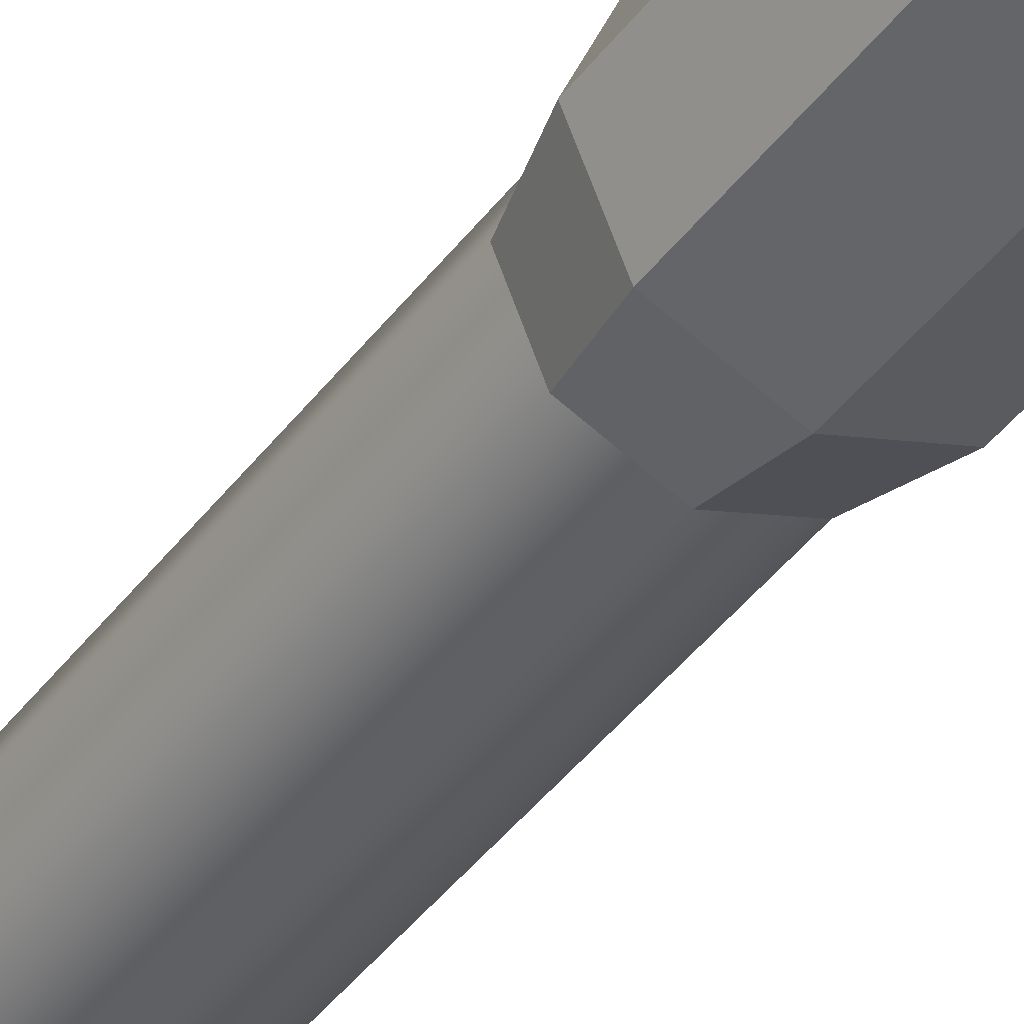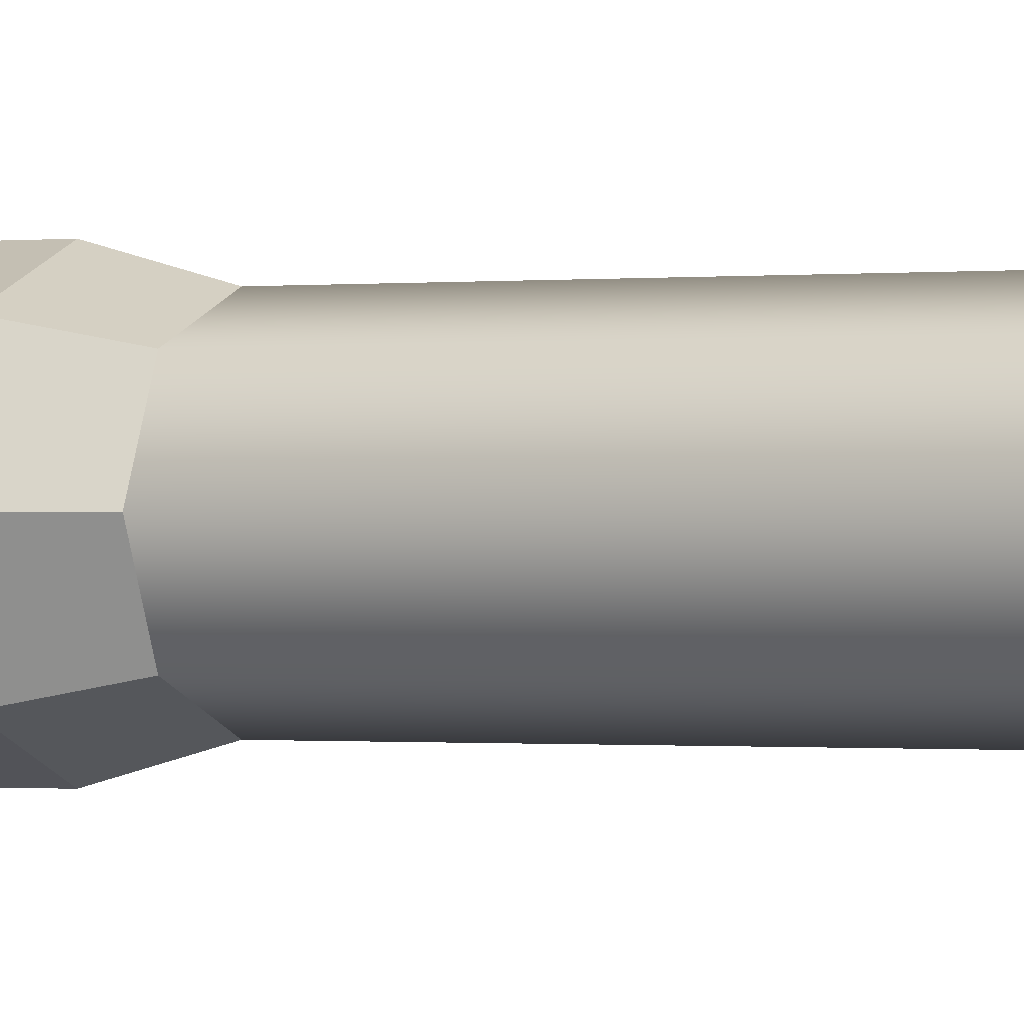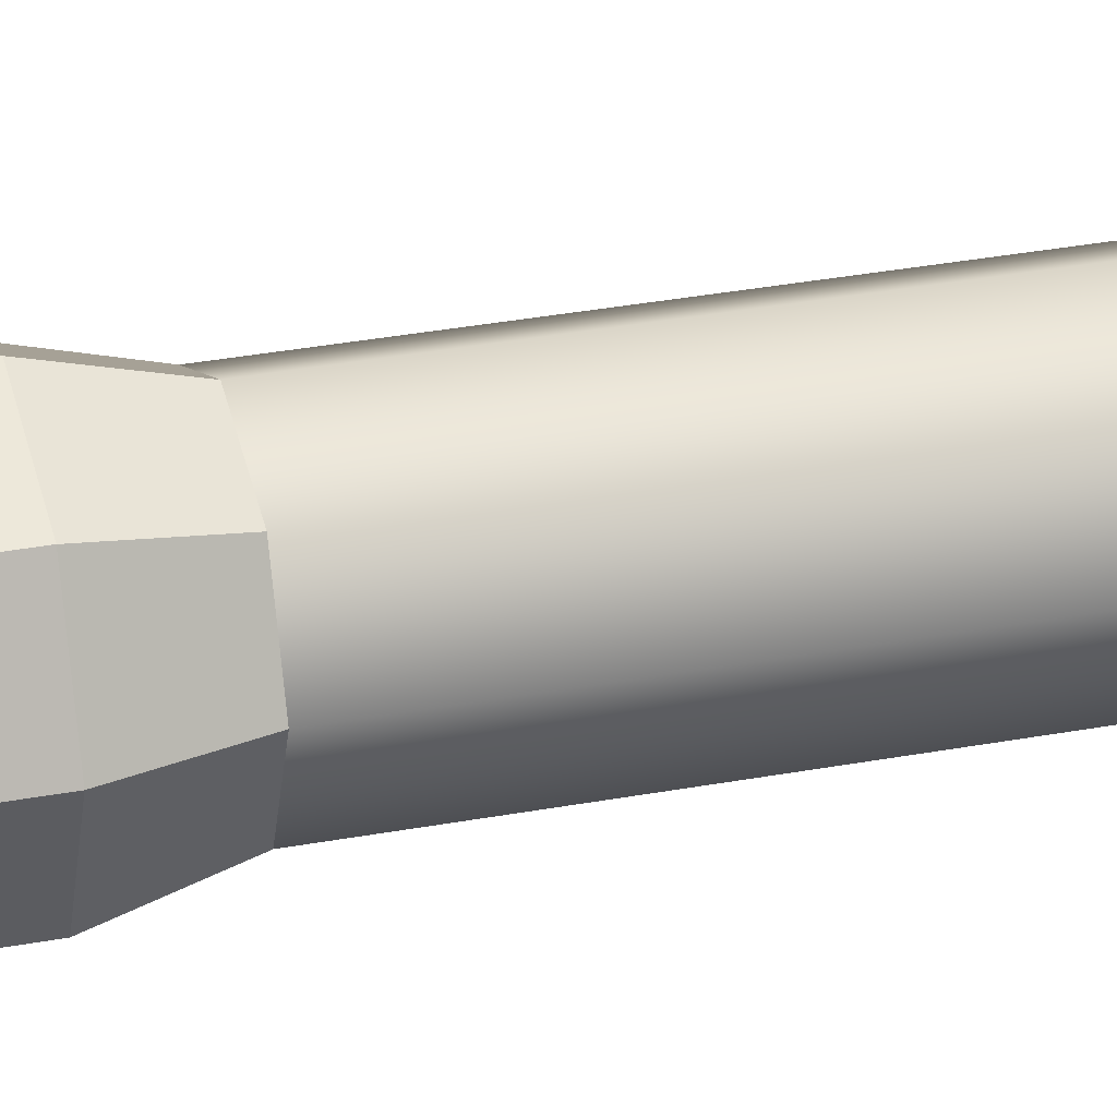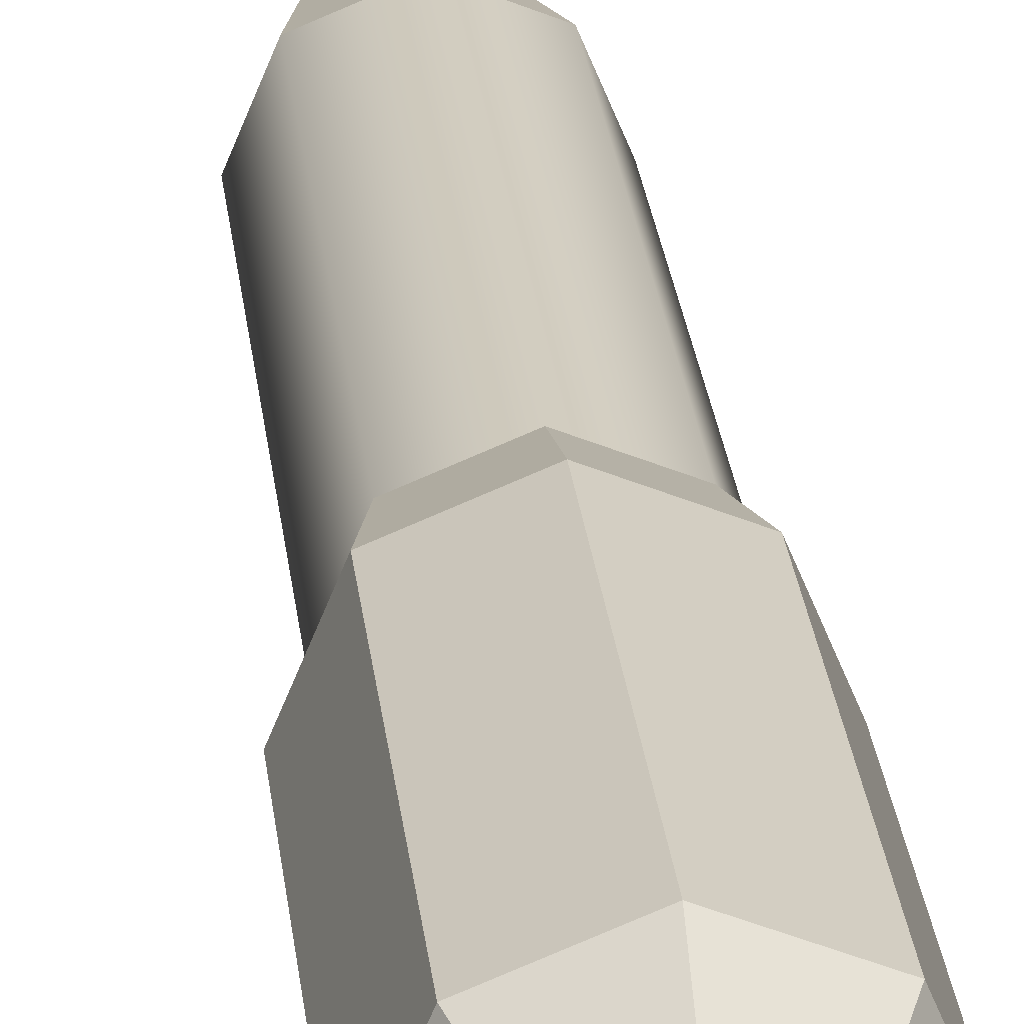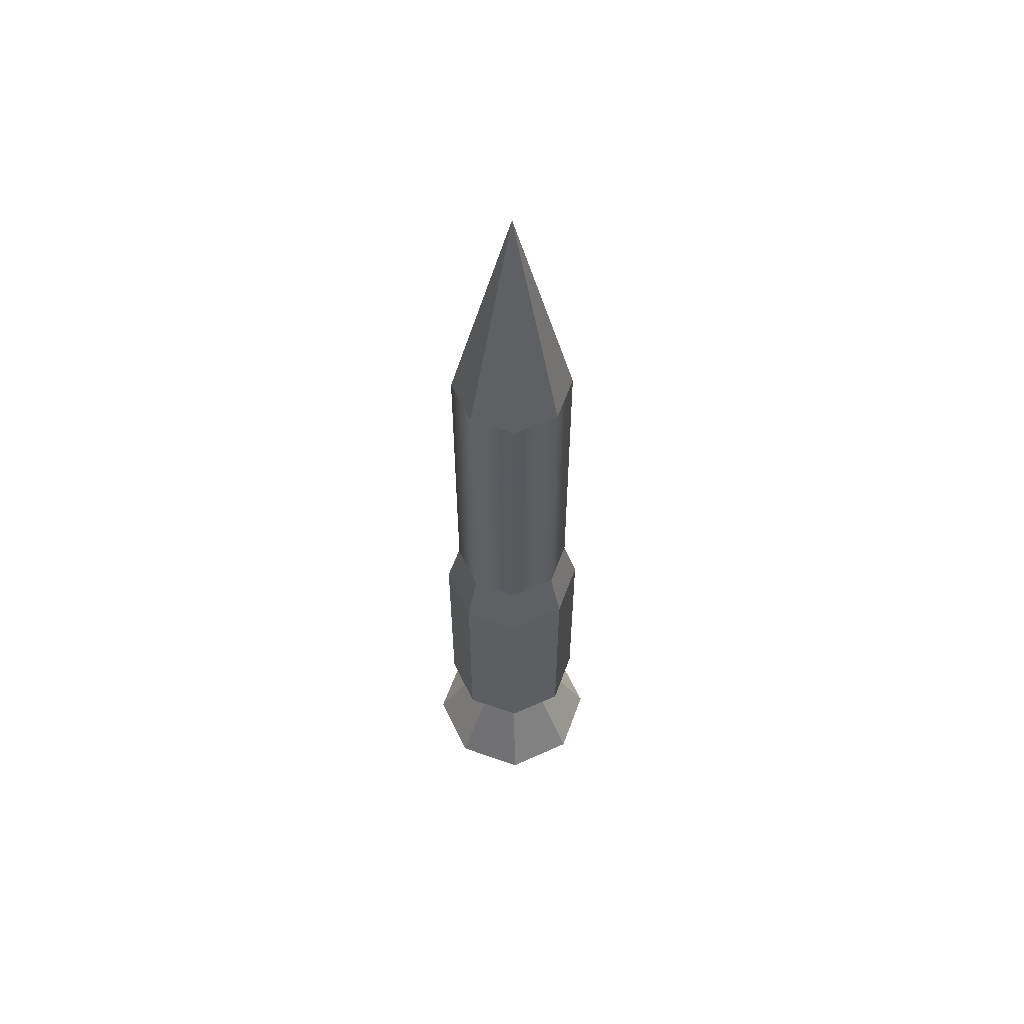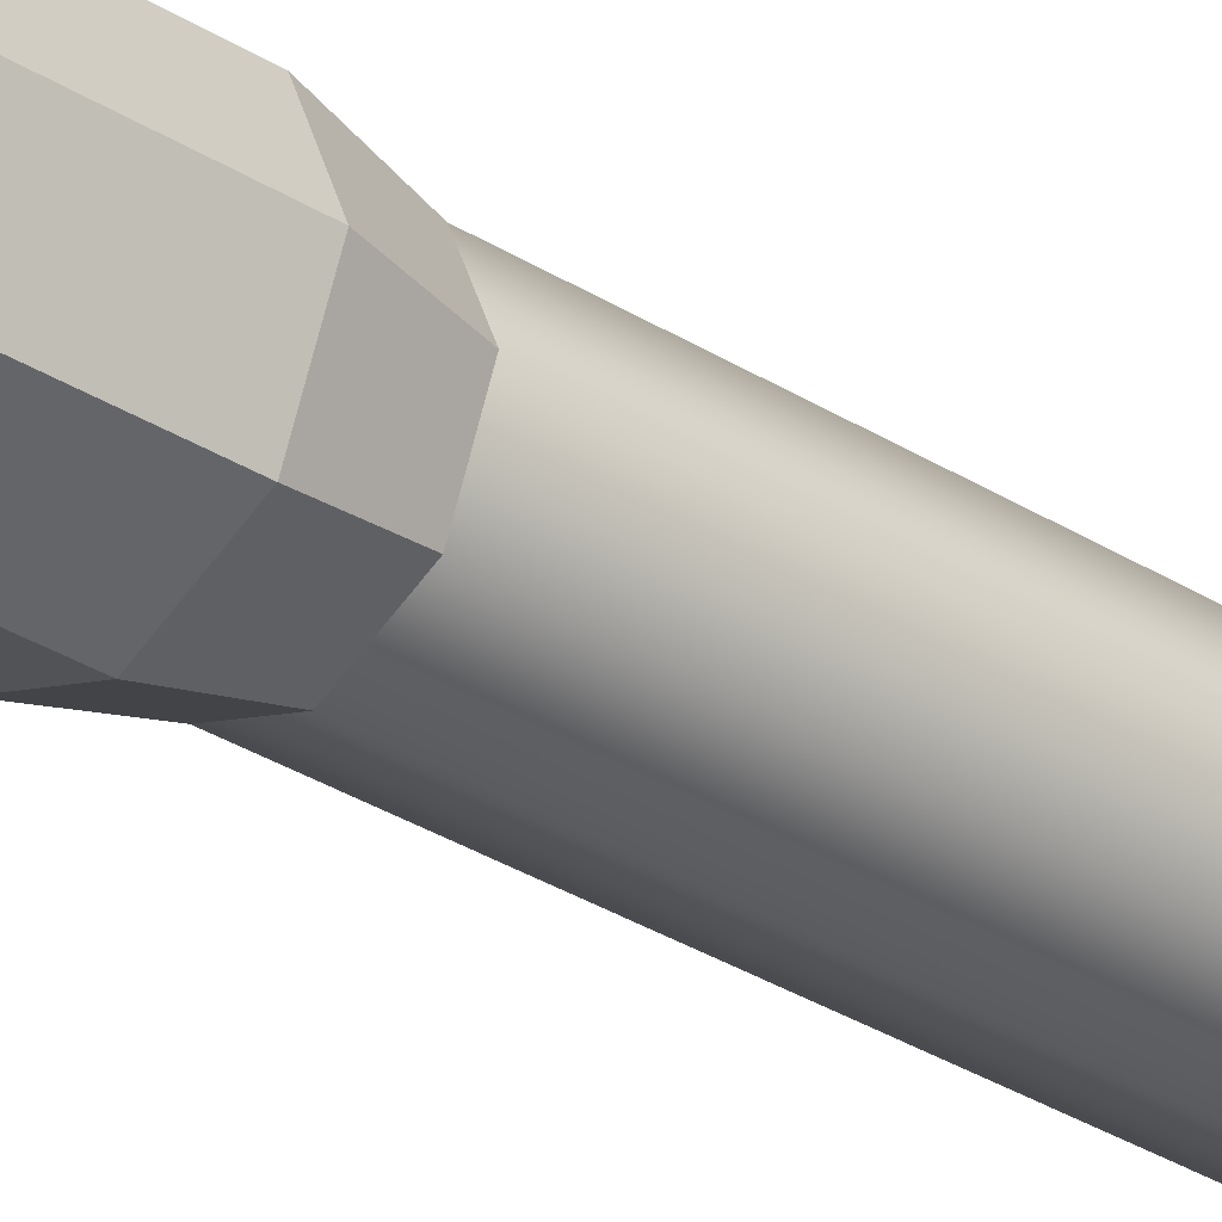
<metadata>
{"format":"obj","ext":"obj","renderer":"f3d","projection":"perspective","resolution":1024,"background":"white","views":[{"elev":-41.8,"azim":-33.3,"up":"+Z"},{"elev":-0.4,"azim":118.6,"up":"+Z"},{"elev":29.2,"azim":74.0,"up":"+Z"},{"elev":24.4,"azim":-5.7,"up":"+Z"},{"elev":58.3,"azim":-2.6,"up":"+Y"},{"elev":-33.6,"azim":49.7,"up":"+Z"}]}
</metadata>
<code>
g pb_Mesh469050
v -2 4.217 0
v -2 15 0
v -1.414 4.217 1.414
v -1.414 15 1.414
v -1.414 4.217 1.414
v -1.414 15 1.414
v 8.742e-08 4.217 2
v 8.742e-08 15 2
v 8.742e-08 4.217 2
v 8.742e-08 15 2
v 1.414 4.217 1.414
v 1.414 15 1.414
v 1.414 4.217 1.414
v 1.414 15 1.414
v 2 4.217 -1.748e-07
v 2 15 -1.748e-07
v 2 4.217 -1.748e-07
v 2 15 -1.748e-07
v 1.414 4.217 -1.414
v 1.414 15 -1.414
v 1.414 4.217 -1.414
v 1.414 15 -1.414
v -2.385e-08 4.217 -2
v -2.385e-08 15 -2
v -2.385e-08 4.217 -2
v -2.385e-08 15 -2
v -1.414 4.217 -1.414
v -1.414 15 -1.414
v -1.414 4.217 -1.414
v -1.414 15 -1.414
v -2 4.217 0
v -2 15 0
v -3.062 -9.134 -3.987e-08
v -1.537e-08 -9.134 -3.987e-08
v -2.165 -9.134 2.165
v -2 15 0
v 0 23 0
v -1.414 15 1.414
v -2.165 -9.134 2.165
v -1.537e-08 -9.134 -3.987e-08
v 1.185e-07 -9.134 3.062
v -1.414 15 1.414
v 0 23 0
v 8.742e-08 15 2
v 1.185e-07 -9.134 3.062
v -1.537e-08 -9.134 -3.987e-08
v 2.165 -9.134 2.165
v 8.742e-08 15 2
v 0 23 0
v 1.414 15 1.414
v 2.165 -9.134 2.165
v -1.537e-08 -9.134 -3.987e-08
v 3.062 -9.134 -3.076e-07
v 1.414 15 1.414
v 0 23 0
v 2 15 -1.748e-07
v 3.062 -9.134 -3.076e-07
v -1.537e-08 -9.134 -3.987e-08
v 2.165 -9.134 -2.165
v 2 15 -1.748e-07
v 0 23 0
v 1.414 15 -1.414
v 2.165 -9.134 -2.165
v -1.537e-08 -9.134 -3.987e-08
v -5.189e-08 -9.134 -3.062
v 1.414 15 -1.414
v 0 23 0
v -2.385e-08 15 -2
v -5.189e-08 -9.134 -3.062
v -1.537e-08 -9.134 -3.987e-08
v -2.165 -9.134 -2.165
v -2.385e-08 15 -2
v 0 23 0
v -1.414 15 -1.414
v -2.165 -9.134 -2.165
v -1.537e-08 -9.134 -3.987e-08
v -3.062 -9.134 -3.987e-08
v -1.414 15 -1.414
v 0 23 0
v -2 15 0
v -1.414 4.217 1.414
v 8.742e-08 4.217 2
v -1.737 2.511 1.737
v 1.021e-07 2.511 2.457
v -2 4.217 0
v -1.414 4.217 1.414
v -2.457 2.511 -1.867e-08
v -1.737 2.511 1.737
v 8.742e-08 4.217 2
v 1.414 4.217 1.414
v 1.021e-07 2.511 2.457
v 1.737 2.511 1.737
v 1.414 4.217 1.414
v 2 4.217 -1.748e-07
v 1.737 2.511 1.737
v 2.457 2.511 -2.335e-07
v 2 4.217 -1.748e-07
v 1.414 4.217 -1.414
v 2.457 2.511 -2.335e-07
v 1.737 2.511 -1.737
v 1.414 4.217 -1.414
v -2.385e-08 4.217 -2
v 1.737 2.511 -1.737
v -3.456e-08 2.511 -2.457
v -2.385e-08 4.217 -2
v -1.414 4.217 -1.414
v -3.456e-08 2.511 -2.457
v -1.737 2.511 -1.737
v -1.414 4.217 -1.414
v -2 4.217 0
v -1.737 2.511 -1.737
v -2.457 2.511 -1.867e-08
v -1.737 2.511 1.737
v 1.021e-07 2.511 2.457
v -1.737 -5.155 1.737
v 1.021e-07 -5.155 2.457
v -2.457 2.511 -1.867e-08
v -1.737 2.511 1.737
v -2.457 -5.155 -1.867e-08
v -1.737 -5.155 1.737
v 1.021e-07 2.511 2.457
v 1.737 2.511 1.737
v 1.021e-07 -5.155 2.457
v 1.737 -5.155 1.737
v 1.737 2.511 1.737
v 2.457 2.511 -2.335e-07
v 1.737 -5.155 1.737
v 2.457 -5.155 -2.335e-07
v 2.457 2.511 -2.335e-07
v 1.737 2.511 -1.737
v 2.457 -5.155 -2.335e-07
v 1.737 -5.155 -1.737
v 1.737 2.511 -1.737
v -3.456e-08 2.511 -2.457
v 1.737 -5.155 -1.737
v -3.456e-08 -5.155 -2.457
v -3.456e-08 2.511 -2.457
v -1.737 2.511 -1.737
v -3.456e-08 -5.155 -2.457
v -1.737 -5.155 -1.737
v -1.737 2.511 -1.737
v -2.457 2.511 -1.867e-08
v -1.737 -5.155 -1.737
v -2.457 -5.155 -1.867e-08
v -1.737 -5.155 1.737
v 1.021e-07 -5.155 2.457
v -1.163 -6.412 1.163
v 8.37e-08 -6.412 1.645
v -2.457 -5.155 -1.867e-08
v -1.737 -5.155 1.737
v -1.645 -6.412 -6.237e-08
v -1.163 -6.412 1.163
v 1.021e-07 -5.155 2.457
v 1.737 -5.155 1.737
v 8.37e-08 -6.412 1.645
v 1.163 -6.412 1.163
v 1.737 -5.155 1.737
v 2.457 -5.155 -2.335e-07
v 1.163 -6.412 1.163
v 1.645 -6.412 -2.062e-07
v 2.457 -5.155 -2.335e-07
v 1.737 -5.155 -1.737
v 1.645 -6.412 -2.062e-07
v 1.163 -6.412 -1.163
v 1.737 -5.155 -1.737
v -3.456e-08 -5.155 -2.457
v 1.163 -6.412 -1.163
v -7.823e-09 -6.412 -1.645
v -3.456e-08 -5.155 -2.457
v -1.737 -5.155 -1.737
v -7.823e-09 -6.412 -1.645
v -1.163 -6.412 -1.163
v -1.737 -5.155 -1.737
v -2.457 -5.155 -1.867e-08
v -1.163 -6.412 -1.163
v -1.645 -6.412 -6.237e-08
v -1.163 -6.412 1.163
v 8.37e-08 -6.412 1.645
v -2.165 -9.134 2.165
v 1.185e-07 -9.134 3.062
v -1.645 -6.412 -6.237e-08
v -1.163 -6.412 1.163
v -3.062 -9.134 -3.987e-08
v -2.165 -9.134 2.165
v 8.37e-08 -6.412 1.645
v 1.163 -6.412 1.163
v 1.185e-07 -9.134 3.062
v 2.165 -9.134 2.165
v 1.163 -6.412 1.163
v 1.645 -6.412 -2.062e-07
v 2.165 -9.134 2.165
v 3.062 -9.134 -3.076e-07
v 1.645 -6.412 -2.062e-07
v 1.163 -6.412 -1.163
v 3.062 -9.134 -3.076e-07
v 2.165 -9.134 -2.165
v 1.163 -6.412 -1.163
v -7.823e-09 -6.412 -1.645
v 2.165 -9.134 -2.165
v -5.189e-08 -9.134 -3.062
v -7.823e-09 -6.412 -1.645
v -1.163 -6.412 -1.163
v -5.189e-08 -9.134 -3.062
v -2.165 -9.134 -2.165
v -1.163 -6.412 -1.163
v -1.645 -6.412 -6.237e-08
v -2.165 -9.134 -2.165
v -3.062 -9.134 -3.987e-08
g pb_Mesh469050_0
f 3 2 1
f 3 4 2
f 7 6 5
f 7 8 6
f 11 10 9
f 11 12 10
f 15 14 13
f 15 16 14
f 19 18 17
f 19 20 18
f 23 22 21
f 23 24 22
f 27 26 25
f 27 28 26
f 31 30 29
f 31 32 30
f 33 34 35
f 39 40 41
f 45 46 47
f 51 52 53
f 57 58 59
f 63 64 65
f 69 70 71
f 75 76 77
f 38 37 36
f 44 43 42
f 50 49 48
f 56 55 54
f 62 61 60
f 68 67 66
f 74 73 72
f 80 79 78
f 83 82 81
f 83 84 82
f 87 86 85
f 87 88 86
f 91 90 89
f 91 92 90
f 95 94 93
f 95 96 94
f 99 98 97
f 99 100 98
f 103 102 101
f 103 104 102
f 107 106 105
f 107 108 106
f 111 110 109
f 111 112 110
f 115 114 113
f 115 116 114
f 119 118 117
f 119 120 118
f 123 122 121
f 123 124 122
f 127 126 125
f 127 128 126
f 131 130 129
f 131 132 130
f 135 134 133
f 135 136 134
f 139 138 137
f 139 140 138
f 143 142 141
f 143 144 142
f 147 146 145
f 147 148 146
f 151 150 149
f 151 152 150
f 155 154 153
f 155 156 154
f 159 158 157
f 159 160 158
f 163 162 161
f 163 164 162
f 167 166 165
f 167 168 166
f 171 170 169
f 171 172 170
f 175 174 173
f 175 176 174
f 179 178 177
f 179 180 178
f 183 182 181
f 183 184 182
f 187 186 185
f 187 188 186
f 191 190 189
f 191 192 190
f 195 194 193
f 195 196 194
f 199 198 197
f 199 200 198
f 203 202 201
f 203 204 202
f 207 206 205
f 207 208 206

</code>
